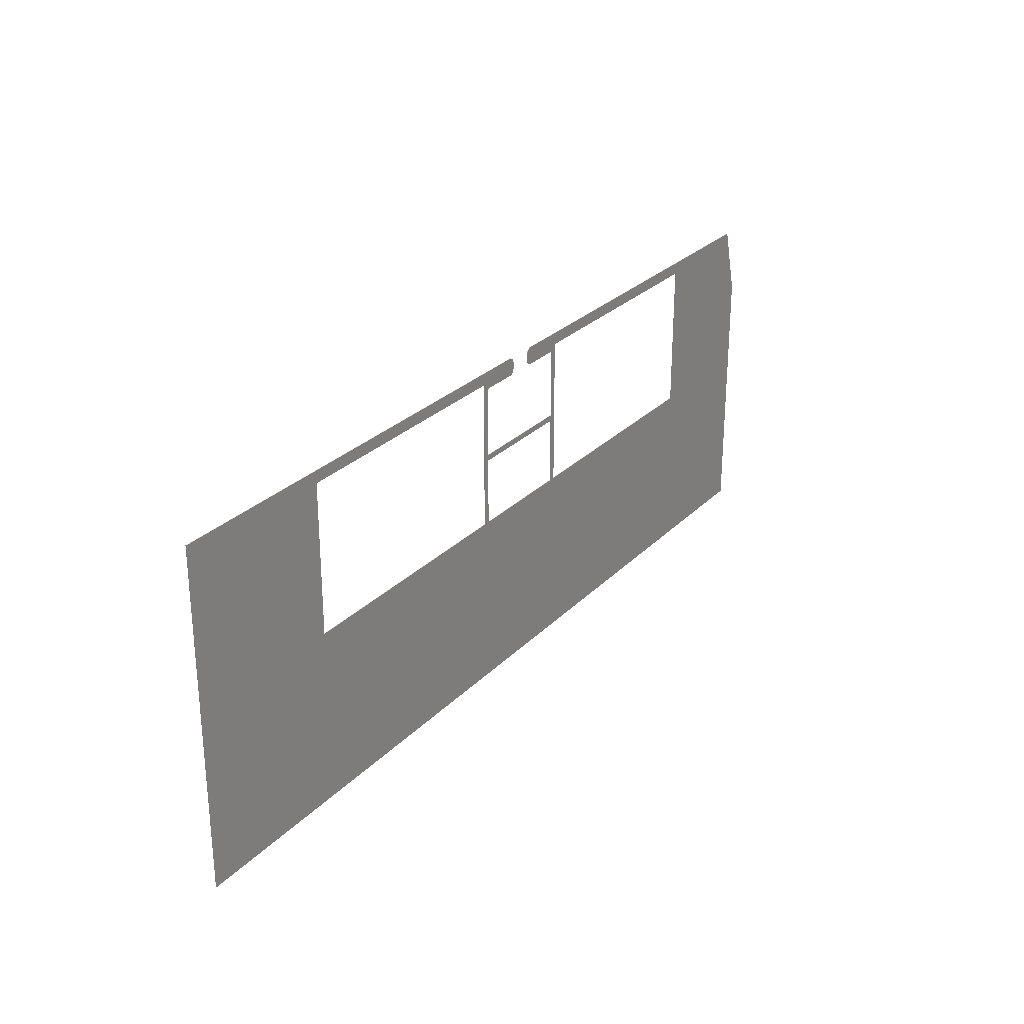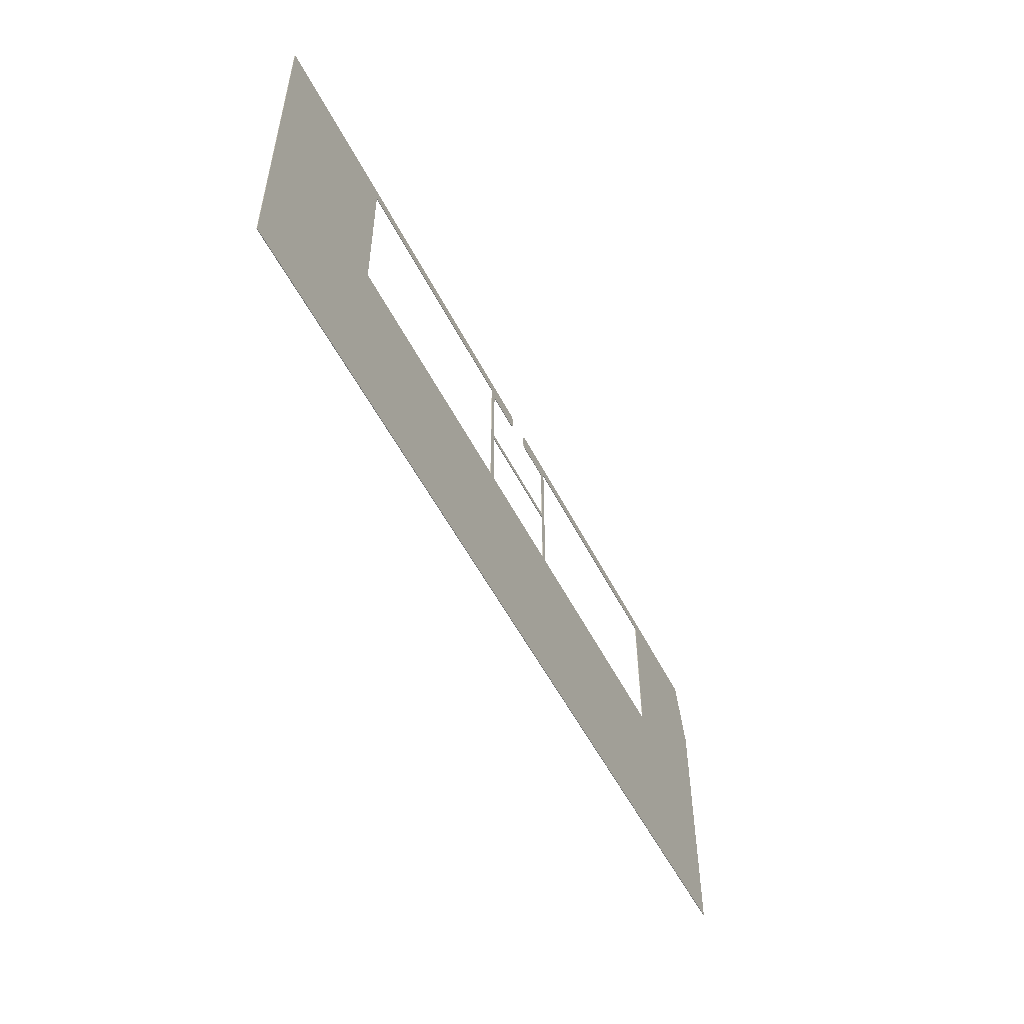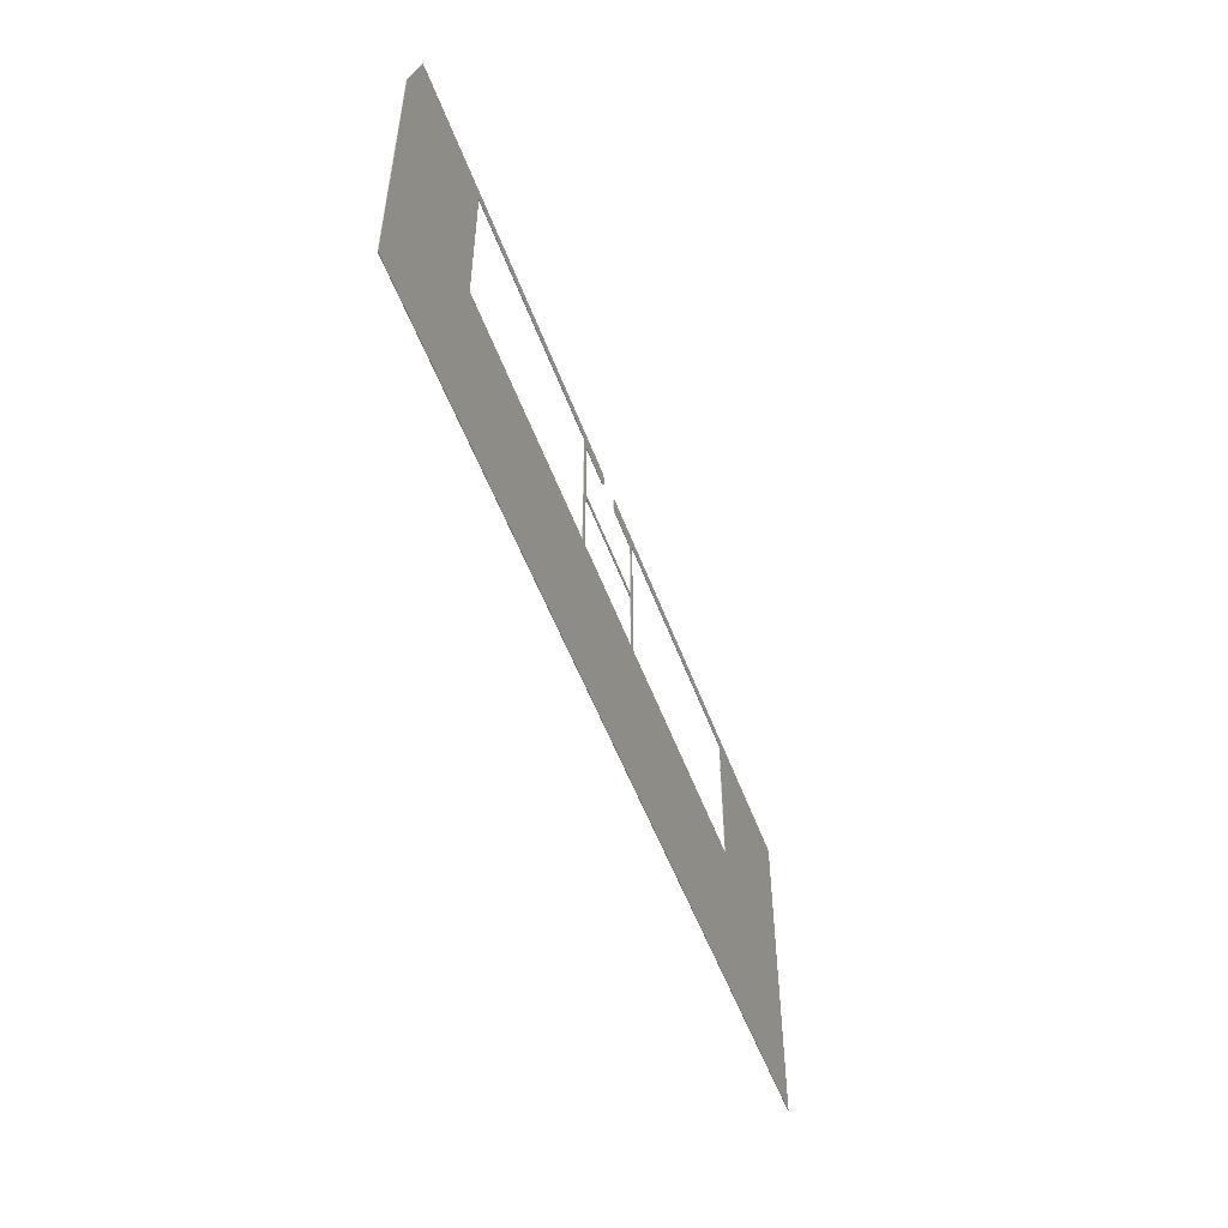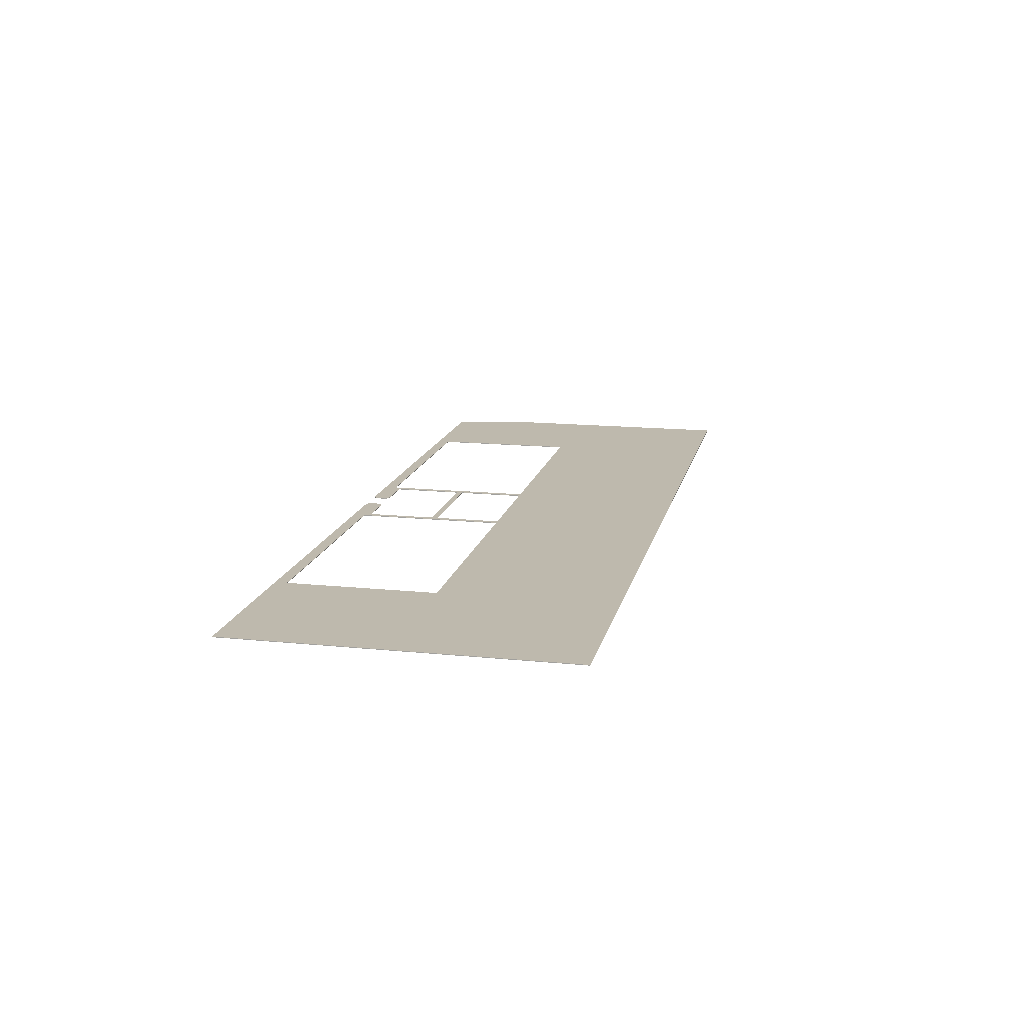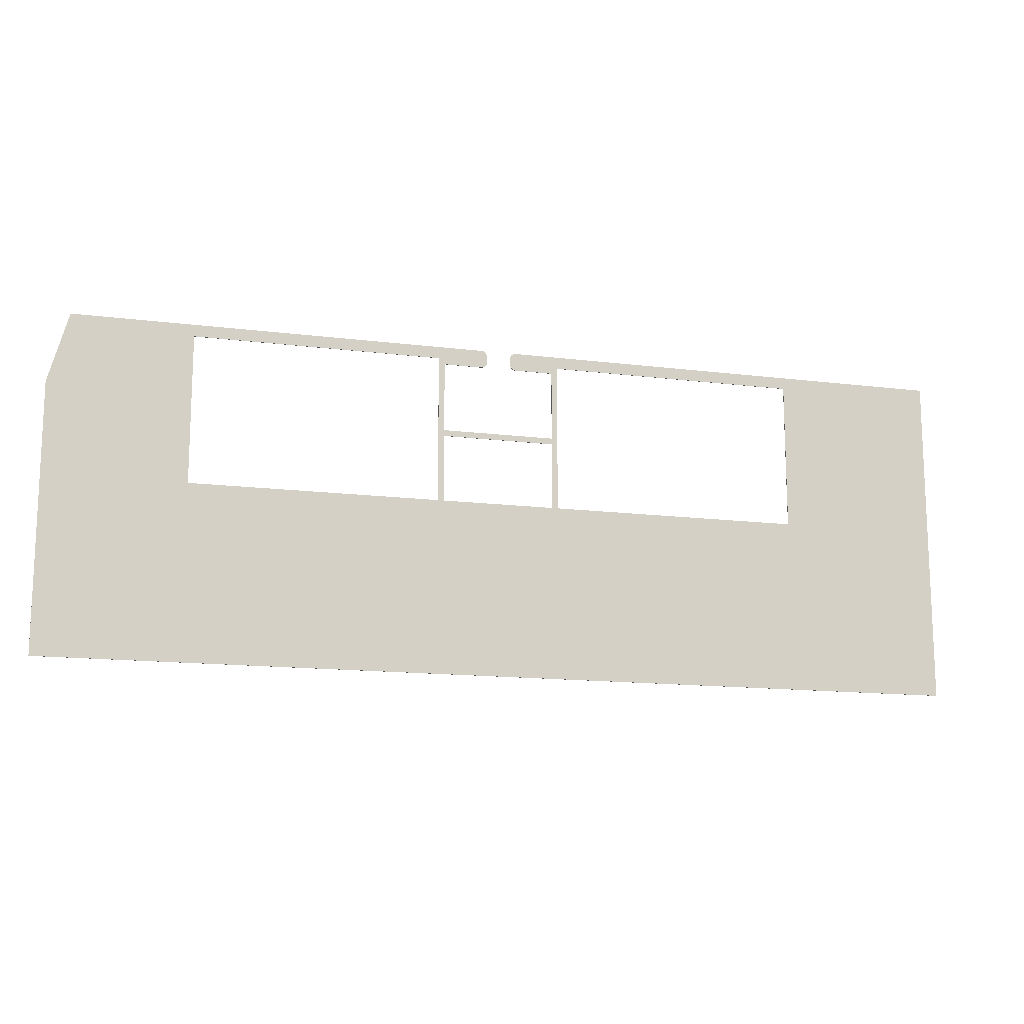
<metadata>
{"format":"obj","ext":"obj","renderer":"f3d","projection":"perspective","resolution":1024,"background":"white","views":[{"elev":27.1,"azim":123.6,"up":"+Z"},{"elev":-52.6,"azim":116.3,"up":"+Z"},{"elev":-52.1,"azim":-70.2,"up":"+Z"},{"elev":15.2,"azim":102.3,"up":"+Y"},{"elev":-14.0,"azim":-15.7,"up":"+Z"}]}
</metadata>
<code>
v 73.14 -1.739 -48.63
v 73.14 -1.825 -48.63
v 73.14 -1.739 3.595
v 73.14 -1.825 3.595
v -70.92 -1.739 -48.63
v -70.92 -1.825 -48.63
v 73.14 -1.739 -48.63
v 73.14 -1.825 -48.63
v -70.92 -1.739 -7.31
v -70.92 -1.825 -7.31
v -70.92 -1.739 -48.63
v -70.92 -1.825 -48.63
v -67.92 -1.739 3.595
v -67.92 -1.825 3.509
v -67.92 -1.739 3.509
v -67.92 -1.825 3.595
v -67.92 -1.825 3.509
v -67.92 -1.739 3.509
v -70.92 -1.739 -7.31
v -70.92 -1.825 -7.31
v -9.957 -1.739 0.8142
v -9.957 -1.825 0.8142
v -9.957 -1.825 -10.04
v -9.957 -1.739 -10.04
v -9.957 -1.739 -10.04
v -9.957 -1.825 -10.04
v 7.678 -1.825 -10.04
v 7.678 -1.739 -10.04
v 7.678 -1.739 -10.04
v 7.678 -1.825 -10.04
v 7.678 -1.825 0.8142
v 7.678 -1.739 0.8142
v -3.964 -1.739 0.8142
v -9.957 -1.825 0.8142
v -9.957 -1.739 0.8142
v -3.964 -1.825 0.8142
v 7.678 -1.739 0.8142
v 7.678 -1.825 0.8142
v 1.685 -1.739 0.8142
v 1.685 -1.825 0.8142
v -3.037 -1.739 2.666
v -3.037 -1.825 1.741
v -3.037 -1.825 2.666
v -3.037 -1.739 2.441
v -3.037 -1.739 2.211
v -3.037 -1.739 1.977
v -3.037 -1.825 1.977
v -3.037 -1.825 2.211
v -3.037 -1.825 2.441
v -3.037 -1.739 1.741
v 0.7582 -1.825 1.741
v 0.7582 -1.739 2.668
v 0.7582 -1.739 1.741
v 0.7582 -1.739 1.978
v 0.7582 -1.739 2.212
v 0.7582 -1.739 2.442
v 0.7582 -1.825 2.668
v 0.7582 -1.825 2.442
v 0.7582 -1.825 2.212
v 0.7582 -1.825 1.978
v -3.964 -1.739 3.595
v -67.92 -1.739 3.595
v -67.92 -1.825 3.595
v -3.964 -1.825 3.595
v -3.964 -1.825 3.593
v -3.964 -1.739 3.593
v -3.037 -1.739 2.666
v -3.052 -1.739 2.835
v -3.102 -1.739 3.007
v -3.188 -1.739 3.173
v -3.308 -1.739 3.322
v -3.457 -1.739 3.442
v -3.623 -1.739 3.528
v -3.795 -1.739 3.578
v -3.795 -1.825 3.578
v -3.623 -1.825 3.528
v -3.457 -1.825 3.442
v -3.308 -1.825 3.322
v -3.188 -1.825 3.173
v -3.102 -1.825 3.007
v -3.052 -1.825 2.835
v -3.037 -1.825 2.666
v -3.964 -1.782 3.593
v -3.964 -1.825 3.593
v -3.964 -1.739 3.595
v -3.964 -1.739 3.593
v -3.964 -1.825 3.595
v -3.964 -1.782 3.593
v 73.14 -1.739 3.595
v 73.14 -1.825 3.595
v 1.685 -1.739 3.595
v 1.685 -1.825 3.595
v 0.7582 -1.825 2.668
v 1.685 -1.739 3.595
v 0.7582 -1.739 2.668
v 1.516 -1.739 3.58
v 1.344 -1.739 3.53
v 1.178 -1.739 3.444
v 1.03 -1.739 3.323
v 0.9093 -1.739 3.175
v 0.8233 -1.739 3.009
v 0.7737 -1.739 2.837
v 0.7737 -1.825 2.837
v 0.8233 -1.825 3.009
v 0.9093 -1.825 3.175
v 1.03 -1.825 3.323
v 1.178 -1.825 3.444
v 1.344 -1.825 3.53
v 1.516 -1.825 3.58
v 1.685 -1.825 3.595
v 1.685 -1.825 0.8142
v 1.685 -1.739 0.8142
v 0.7582 -1.739 1.741
v 0.7582 -1.825 1.741
v 0.7737 -1.739 1.572
v 0.8233 -1.739 1.4
v 0.9093 -1.739 1.234
v 1.03 -1.739 1.086
v 1.178 -1.739 0.9653
v 1.344 -1.739 0.8793
v 1.516 -1.739 0.8297
v 1.516 -1.825 0.8297
v 1.344 -1.825 0.8793
v 1.178 -1.825 0.9653
v 1.03 -1.825 1.086
v 0.9093 -1.825 1.234
v 0.8233 -1.825 1.4
v 0.7737 -1.825 1.572
v -70.92 -1.739 -48.63
v 73.14 -1.739 3.595
v 73.14 -1.739 -48.63
v -70.92 -1.739 -7.31
v -67.92 -1.739 3.509
v -67.92 -1.739 3.595
v -3.964 -1.739 3.595
v -9.957 -1.739 0.8142
v -9.957 -1.739 -10.04
v 7.678 -1.739 -10.04
v 7.678 -1.739 0.8142
v 1.685 -1.739 0.8142
v -3.964 -1.739 3.593
v -3.795 -1.739 3.578
v -3.623 -1.739 3.528
v -3.457 -1.739 3.442
v -3.308 -1.739 3.322
v -3.188 -1.739 3.173
v -3.102 -1.739 3.007
v -3.052 -1.739 2.835
v -3.037 -1.739 2.666
v -3.037 -1.739 2.441
v -3.037 -1.739 2.211
v -3.037 -1.739 1.977
v -3.037 -1.739 1.741
v 0.7582 -1.739 2.668
v 0.7737 -1.739 2.837
v 0.8233 -1.739 3.009
v 0.9093 -1.739 3.175
v 1.03 -1.739 3.323
v 1.178 -1.739 3.444
v 1.344 -1.739 3.53
v 1.516 -1.739 3.58
v 1.685 -1.739 3.595
v 1.516 -1.739 0.8297
v 1.344 -1.739 0.8793
v 1.178 -1.739 0.9653
v 1.03 -1.739 1.086
v 0.9093 -1.739 1.234
v 0.8233 -1.739 1.4
v 0.7737 -1.739 1.572
v 0.7582 -1.739 1.741
v 0.7582 -1.739 1.978
v 0.7582 -1.739 2.212
v 0.7582 -1.739 2.442
v -3.052 -1.739 1.572
v -3.102 -1.739 1.4
v -3.188 -1.739 1.234
v -3.308 -1.739 1.086
v -3.457 -1.739 0.9653
v -3.623 -1.739 0.8793
v -3.795 -1.739 0.8297
v -3.964 -1.739 0.8142
v -49.36 -1.739 1.741
v -49.36 -1.739 -21.43
v -10.88 -1.739 -21.43
v -10.88 -1.739 1.741
v -9.957 -1.739 -21.43
v 7.678 -1.739 -21.43
v 7.678 -1.739 -10.97
v -9.957 -1.739 -10.97
v 8.605 -1.739 1.741
v 8.605 -1.739 -21.43
v 47.97 -1.739 -21.43
v 47.97 -1.739 1.741
v -70.92 -1.825 -48.63
v 73.14 -1.825 3.595
v 73.14 -1.825 -48.63
v -70.92 -1.825 -7.31
v -67.92 -1.825 3.509
v -67.92 -1.825 3.595
v -3.964 -1.825 3.595
v -9.957 -1.825 0.8142
v -9.957 -1.825 -10.04
v 7.678 -1.825 -10.04
v 7.678 -1.825 0.8142
v 1.685 -1.825 0.8142
v -3.964 -1.825 3.593
v -3.795 -1.825 3.578
v -3.623 -1.825 3.528
v -3.457 -1.825 3.442
v -3.308 -1.825 3.322
v -3.188 -1.825 3.173
v -3.102 -1.825 3.007
v -3.052 -1.825 2.835
v -3.037 -1.825 2.666
v -3.037 -1.825 2.441
v -3.037 -1.825 2.211
v -3.037 -1.825 1.977
v -3.037 -1.825 1.741
v 0.7582 -1.825 2.668
v 0.7737 -1.825 2.837
v 0.8233 -1.825 3.009
v 0.9093 -1.825 3.175
v 1.03 -1.825 3.323
v 1.178 -1.825 3.444
v 1.344 -1.825 3.53
v 1.516 -1.825 3.58
v 1.685 -1.825 3.595
v 1.516 -1.825 0.8297
v 1.344 -1.825 0.8793
v 1.178 -1.825 0.9653
v 1.03 -1.825 1.086
v 0.9093 -1.825 1.234
v 0.8233 -1.825 1.4
v 0.7737 -1.825 1.572
v 0.7582 -1.825 1.741
v 0.7582 -1.825 1.978
v 0.7582 -1.825 2.212
v 0.7582 -1.825 2.442
v -3.052 -1.825 1.572
v -3.102 -1.825 1.4
v -3.188 -1.825 1.234
v -3.308 -1.825 1.086
v -3.457 -1.825 0.9653
v -3.623 -1.825 0.8793
v -3.795 -1.825 0.8297
v -3.964 -1.825 0.8142
v -49.36 -1.825 1.741
v -49.36 -1.825 -21.43
v -10.88 -1.825 -21.43
v -10.88 -1.825 1.741
v -9.957 -1.825 -21.43
v 7.678 -1.825 -21.43
v 7.678 -1.825 -10.97
v -9.957 -1.825 -10.97
v 8.605 -1.825 1.741
v 8.605 -1.825 -21.43
v 47.97 -1.825 -21.43
v 47.97 -1.825 1.741
v -3.037 -1.825 1.741
v -3.964 -1.739 0.8142
v -3.964 -1.825 0.8142
v -3.037 -1.739 1.741
v -3.795 -1.739 0.8297
v -3.623 -1.739 0.8793
v -3.457 -1.739 0.9653
v -3.308 -1.739 1.086
v -3.188 -1.739 1.234
v -3.102 -1.739 1.4
v -3.052 -1.739 1.572
v -3.052 -1.825 1.572
v -3.102 -1.825 1.4
v -3.188 -1.825 1.234
v -3.308 -1.825 1.086
v -3.457 -1.825 0.9653
v -3.623 -1.825 0.8793
v -3.795 -1.825 0.8297
v -49.36 -1.825 -21.43
v -49.36 -1.739 1.741
v -49.36 -1.739 -21.43
v -49.36 -1.825 1.741
v -10.88 -1.825 -21.43
v -49.36 -1.739 -21.43
v -10.88 -1.739 -21.43
v -49.36 -1.825 -21.43
v -10.88 -1.825 1.741
v -10.88 -1.739 -21.43
v -10.88 -1.739 1.741
v -10.88 -1.825 -21.43
v -49.36 -1.825 1.741
v -10.88 -1.739 1.741
v -49.36 -1.739 1.741
v -10.88 -1.825 1.741
v 7.678 -1.739 -21.43
v 7.678 -1.825 -21.43
v -9.957 -1.739 -21.43
v -9.957 -1.825 -21.43
v 7.678 -1.739 -10.97
v 7.678 -1.825 -10.97
v 7.678 -1.739 -21.43
v 7.678 -1.825 -21.43
v -9.957 -1.739 -10.97
v -9.957 -1.825 -10.97
v 7.678 -1.739 -10.97
v 7.678 -1.825 -10.97
v -9.957 -1.739 -21.43
v -9.957 -1.825 -21.43
v -9.957 -1.739 -10.97
v -9.957 -1.825 -10.97
v 8.605 -1.825 -21.43
v 8.605 -1.739 1.741
v 8.605 -1.739 -21.43
v 8.605 -1.825 1.741
v 47.97 -1.825 -21.43
v 8.605 -1.739 -21.43
v 47.97 -1.739 -21.43
v 8.605 -1.825 -21.43
v 47.97 -1.825 1.741
v 47.97 -1.739 -21.43
v 47.97 -1.739 1.741
v 47.97 -1.825 -21.43
v 8.605 -1.825 1.741
v 47.97 -1.739 1.741
v 8.605 -1.739 1.741
v 47.97 -1.825 1.741
f 2 1 3 4
f 6 5 7 8
f 10 9 11 12
f 13 15 14 16
f 18 19 20 17
f 22 23 24 21
f 26 27 28 25
f 30 31 32 29
f 36 34 35 33
f 38 40 39 37
f 41 43 49 44
f 44 49 48 45
f 46 47 42 50
f 47 46 45 48
f 53 51 60 54
f 59 55 54 60
f 55 59 58 56
f 57 52 56 58
f 64 61 62 63
f 83 65 75
f 76 77 72 73
f 75 76 73 74
f 74 66 83
f 75 74 83
f 71 72 77 78
f 78 79 70 71
f 80 81 68 69
f 81 82 67 68
f 79 80 69 70
f 85 88 86
f 84 88 87
f 85 87 88
f 90 89 91 92
f 93 103 102 95
f 104 105 100 101
f 103 104 101 102
f 105 106 99 100
f 107 108 97 98
f 109 110 94 96
f 108 109 96 97
f 98 99 106 107
f 111 122 121 112
f 123 124 119 120
f 122 123 120 121
f 118 119 124 125
f 125 126 117 118
f 127 128 115 116
f 126 127 116 117
f 113 115 128 114
f 135 141 185
f 134 135 182
f 142 143 141
f 132 133 182
f 182 133 134
f 143 144 141
f 135 185 182
f 185 141 149
f 185 136 137
f 141 145 146
f 146 147 141
f 141 147 148
f 149 150 185
f 151 185 150
f 141 148 149
f 141 144 145
f 136 185 153
f 189 184 137
f 184 185 137
f 189 137 138 188
f 132 182 183
f 184 129 183
f 132 183 129
f 129 184 186
f 184 189 186
f 187 129 186
f 181 175 176
f 175 181 174
f 177 181 176
f 179 180 181
f 181 178 179
f 178 181 177
f 136 153 181
f 174 181 153
f 152 185 151
f 173 154 190
f 172 190 171
f 190 172 173
f 185 152 153
f 170 171 190
f 162 154 155
f 162 160 161
f 159 160 162
f 162 190 154
f 157 158 162
f 158 159 162
f 156 157 162
f 162 155 156
f 162 130 193 190
f 168 140 167
f 167 140 166
f 140 168 169
f 140 164 165
f 164 140 163
f 140 165 166
f 169 170 140
f 138 139 190
f 190 139 140
f 191 187 188
f 131 191 192
f 191 188 138
f 130 192 193
f 187 191 131
f 138 190 191
f 129 187 131
f 192 130 131
f 140 170 190
f 200 199 247
f 206 200 250
f 207 206 208
f 197 247 198
f 247 199 198
f 208 206 209
f 200 247 250
f 250 214 206
f 250 202 201
f 206 211 210
f 211 206 212
f 206 213 212
f 214 250 215
f 216 215 250
f 206 214 213
f 206 210 209
f 201 218 250
f 254 202 249
f 249 202 250
f 254 203 202
f 197 248 247
f 249 248 194
f 197 194 248
f 194 251 249
f 249 251 254
f 252 251 194
f 246 241 240
f 240 239 246
f 242 241 246
f 244 246 245
f 246 244 243
f 243 242 246
f 201 246 218
f 239 218 246
f 217 216 250
f 219 238 255
f 227 220 219
f 255 238 237
f 236 235 255
f 255 237 236
f 221 220 227
f 227 226 225
f 224 227 225
f 227 255 258
f 227 224 223
f 227 223 222
f 219 255 227
f 222 221 227
f 258 195 227
f 205 255 235
f 231 205 232
f 233 232 205
f 230 229 205
f 229 228 205
f 231 230 205
f 205 234 233
f 203 254 253
f 204 203 255
f 235 234 205
f 255 205 204
f 256 253 252
f 196 257 256
f 256 203 253
f 195 258 257
f 252 196 256
f 203 256 255
f 194 196 252
f 257 196 195
f 250 218 217
f 259 270 269 262
f 271 272 267 268
f 270 271 268 269
f 266 267 272 273
f 273 274 265 266
f 275 276 263 264
f 274 275 264 265
f 260 263 276 261
f 280 277 279 278
f 284 281 283 282
f 288 285 287 286
f 292 289 291 290
f 296 294 293 295
f 300 298 297 299
f 304 302 301 303
f 308 306 305 307
f 312 309 311 310
f 316 313 315 314
f 320 317 319 318
f 324 321 323 322

</code>
